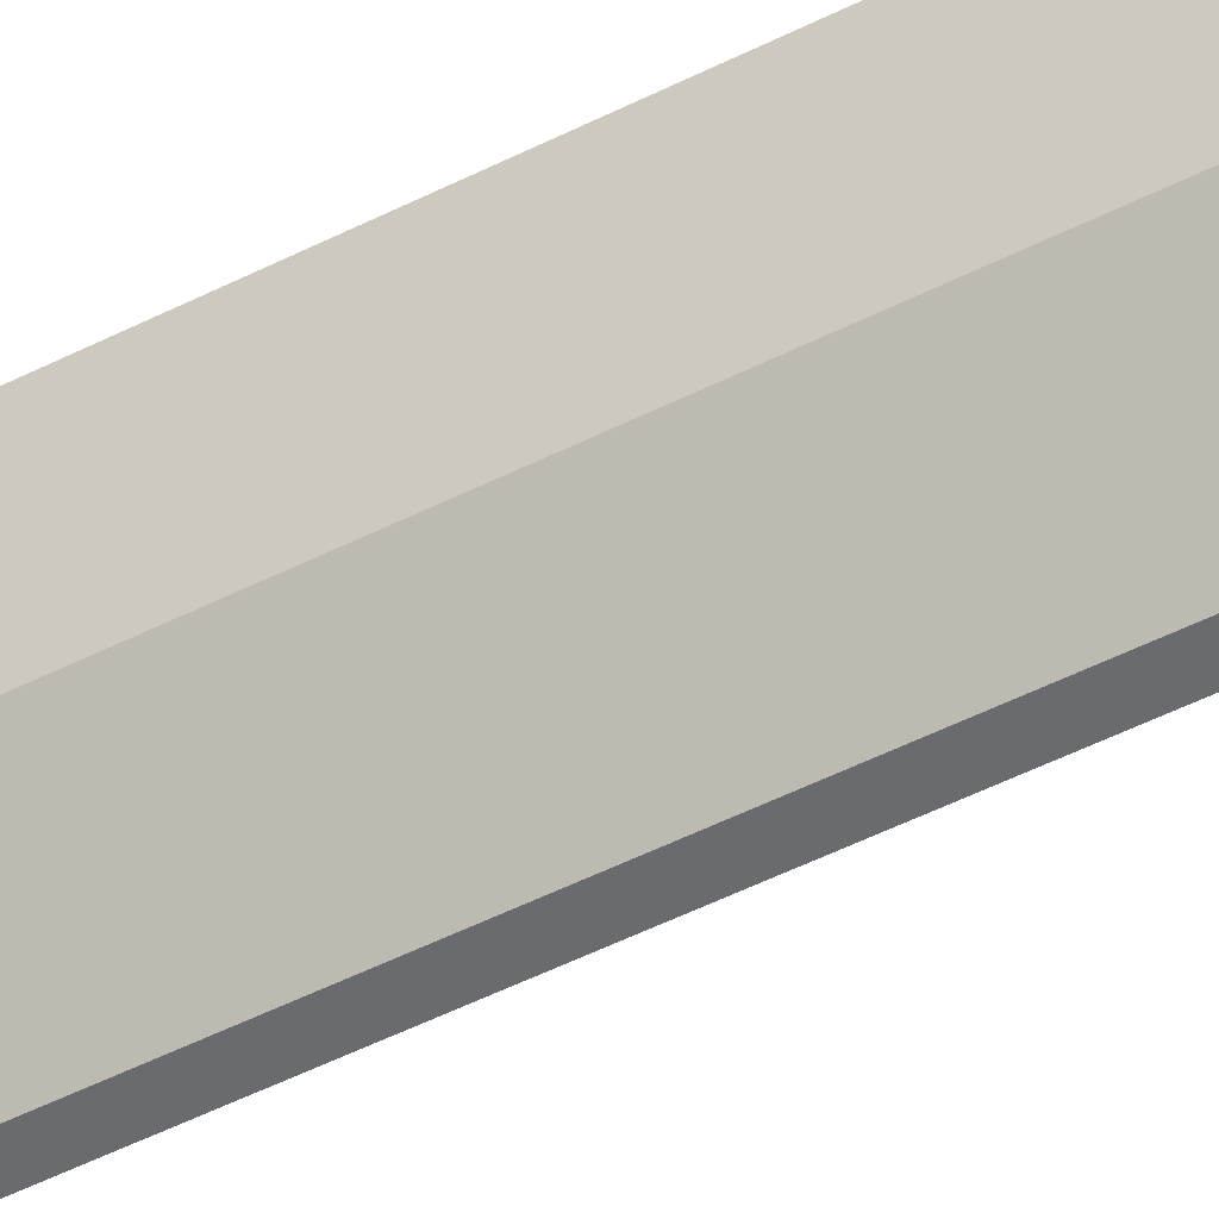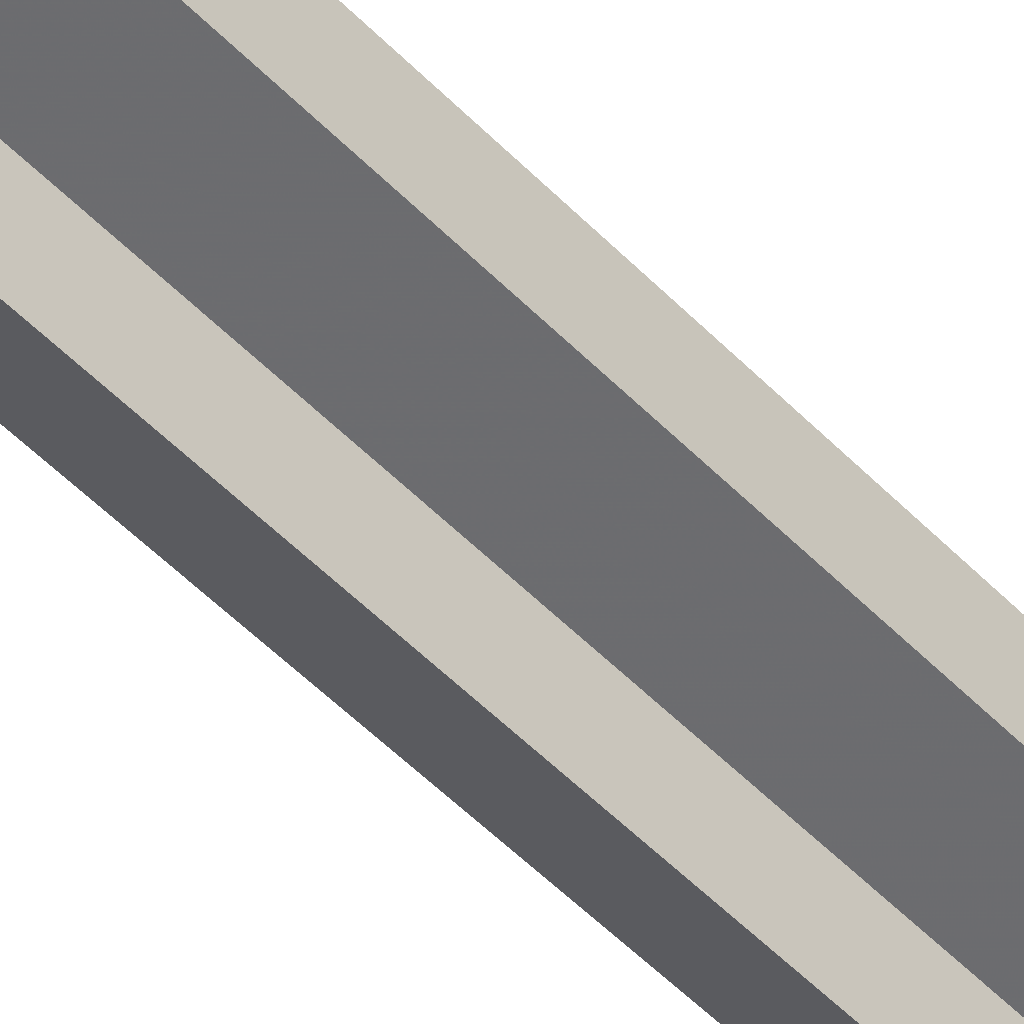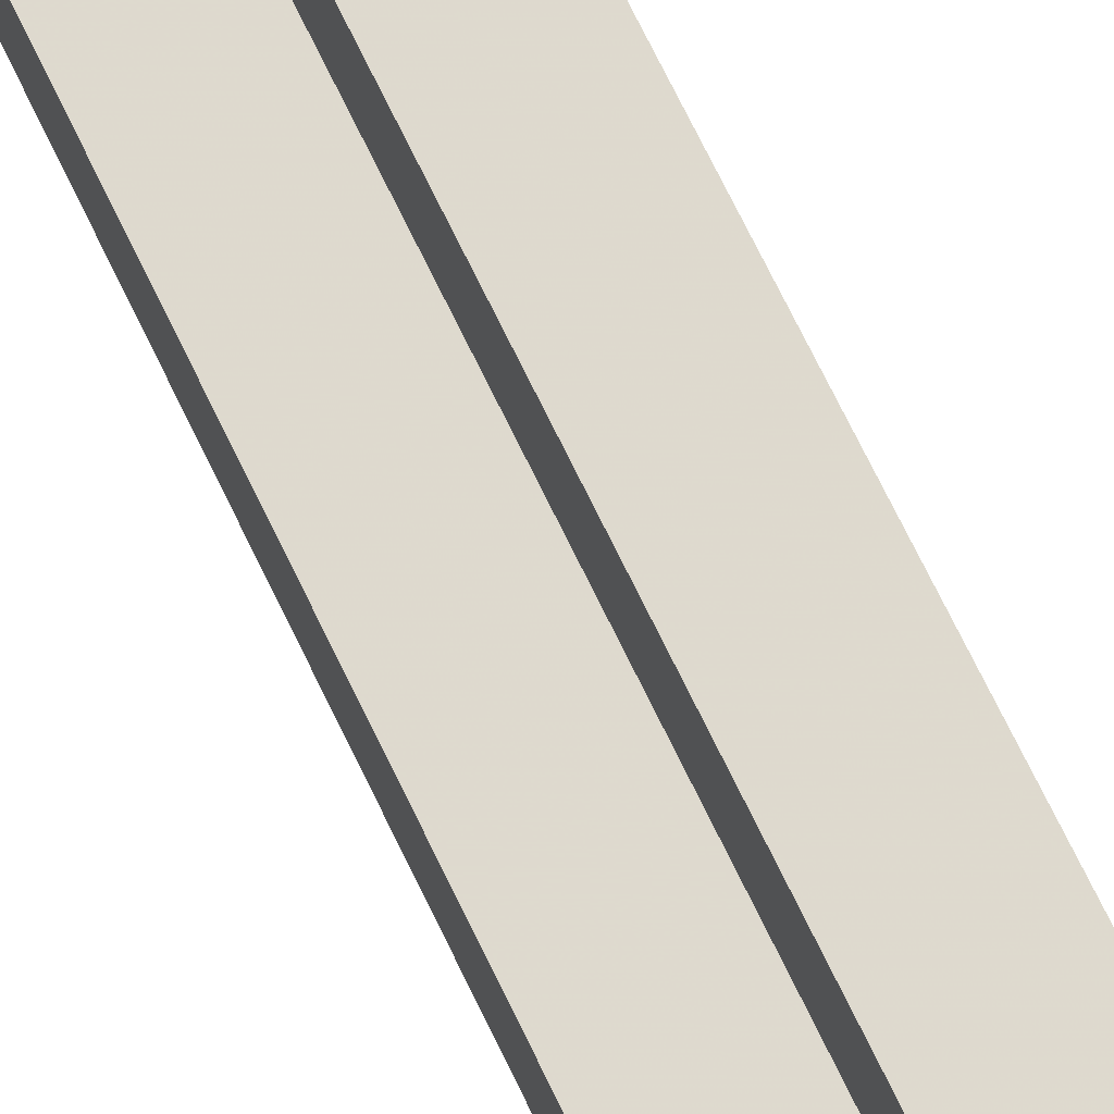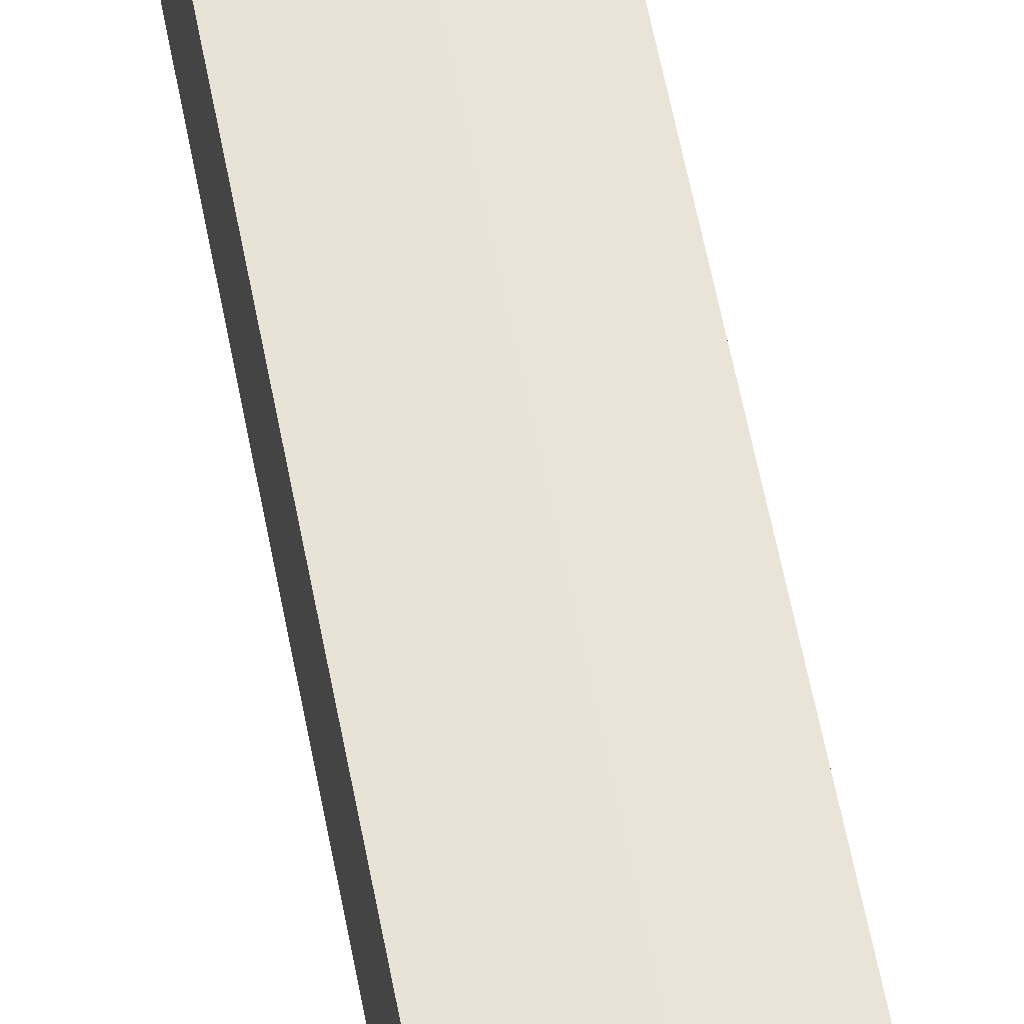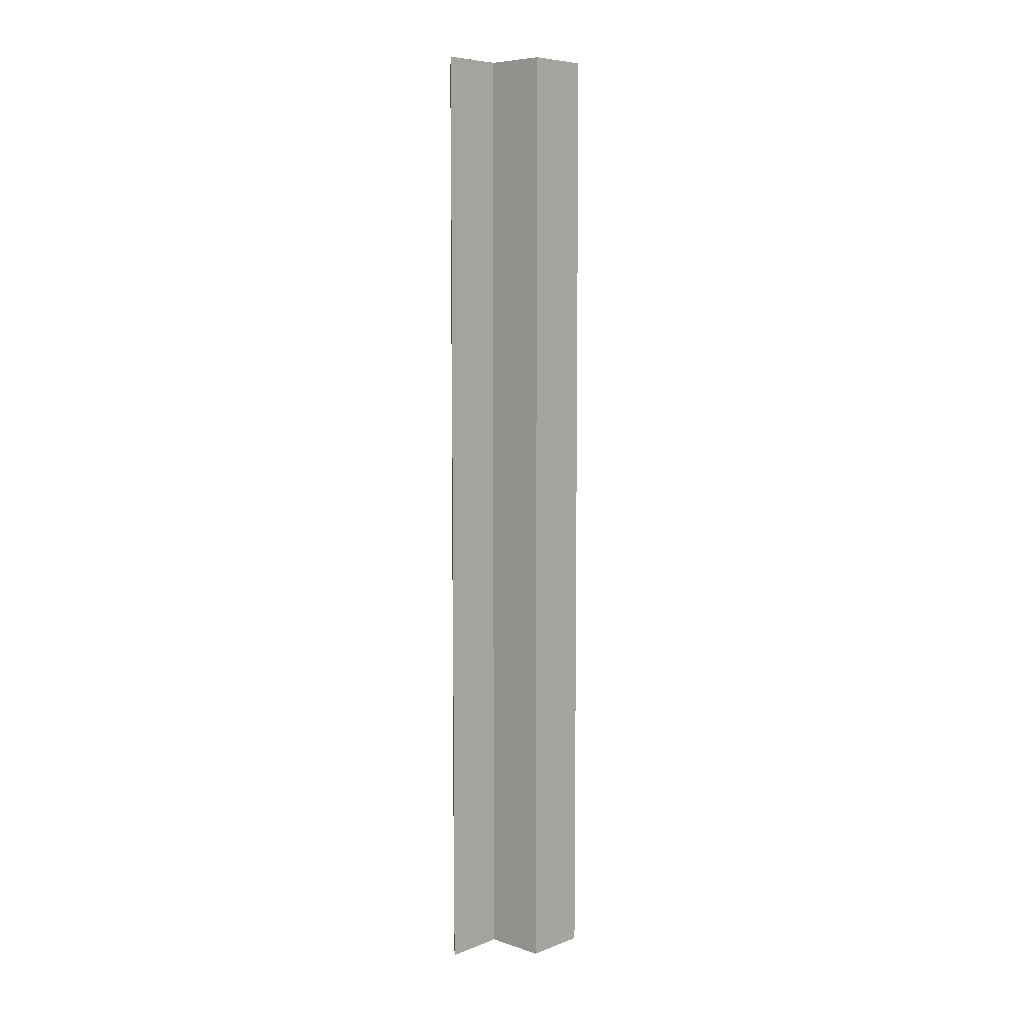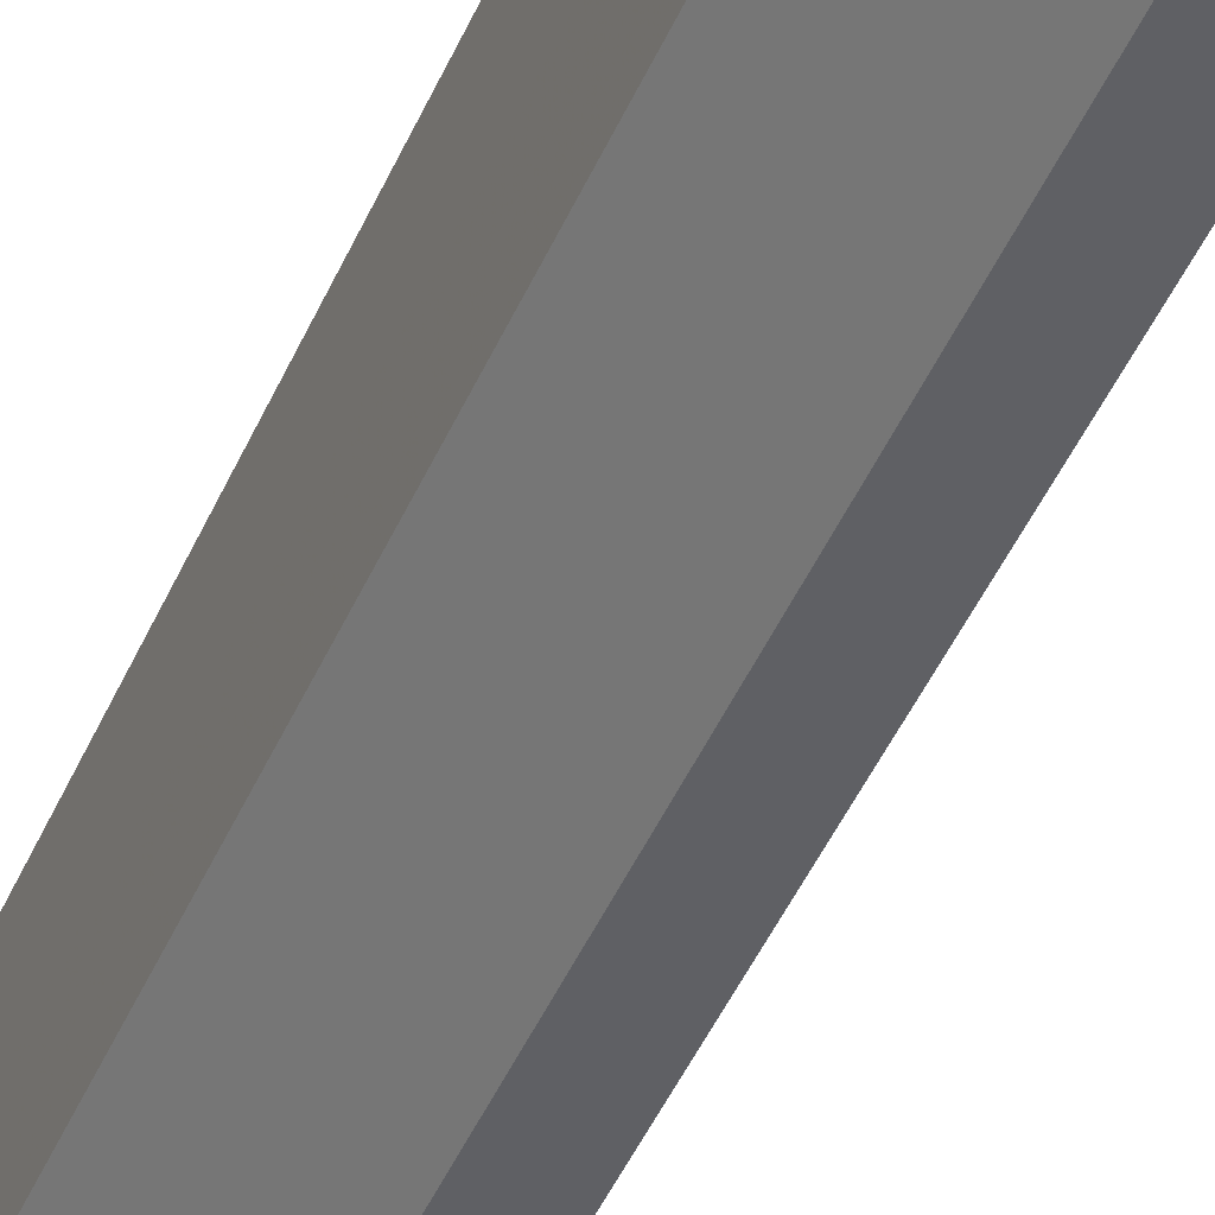
<metadata>
{"format":"obj","ext":"obj","renderer":"f3d","projection":"perspective","resolution":1024,"background":"white","views":[{"elev":-53.7,"azim":-62.0,"up":"+Y"},{"elev":-53.2,"azim":42.8,"up":"+Y"},{"elev":71.7,"azim":154.2,"up":"+Y"},{"elev":61.1,"azim":-10.9,"up":"+Y"},{"elev":7.0,"azim":42.2,"up":"+Z"},{"elev":-44.9,"azim":-22.3,"up":"+Y"}]}
</metadata>
<code>
o 28717
v 2233 1875 9.135
v 2233 1875 9.135
v 2233 1875 8.985
v 2233 1875 8.985
v 2233 1875 9.135
v 2233 1875 8.985
v 2233 1875 9.135
v 2233 1875 9.135
v 2233 1875 9.135
v 2233 1875 9.135
v 2233 1875 8.985
v 2233 1875 8.985
v 2233 1875 9.135
v 2233 1875 9.135
v 2233 1875 8.985
v 2233 1875 9.135
v 2233 1875 9.135
v 2233 1875 8.985
v 2233 1875 9.135
v 2233 1875 8.985
v 2233 1875 8.985
v 2233 1875 9.135
v 2233 1875 9.135
v 2233 1875 9.135
v 2233 1875 9.135
v 2233 1875 8.985
v 2233 1875 9.135
v 2233 1875 8.985
v 2233 1875 9.135
v 2233 1875 9.135
v 2233 1875 8.985
v 2233 1875 9.135
v 2233 1875 8.985
v 2233 1875 8.985
v 2233 1875 8.985
v 2233 1875 9.135
v 2233 1875 9.135
v 2233 1875 9.135
v 2233 1875 8.985
v 2233 1875 8.985
v 2233 1875 8.985
v 2233 1875 8.985
v 2233 1875 8.985
v 2233 1875 8.985
v 2233 1875 8.985
v 2233 1875 8.985
v 2233 1875 9.135
v 2233 1875 9.135
v 2233 1875 8.985
v 2233 1875 9.135
v 2233 1875 8.985
v 2233 1875 9.135
v 2233 1875 9.135
v 2233 1875 9.135
v 2233 1875 8.985
v 2233 1875 8.985
v 2233 1875 9.135
v 2233 1875 9.135
f 1 2 3
f 4 5 6
f 7 8 5
f 7 9 8
f 7 10 9
f 11 10 12
f 13 14 10
f 15 16 11
f 17 13 18
f 18 19 20
f 21 22 15
f 23 24 21
f 24 25 26
f 25 27 28
f 29 30 31
f 31 32 33
f 34 35 33
f 36 37 34
f 34 38 39
f 40 41 35
f 40 42 41
f 40 6 42
f 40 43 44
f 45 46 43
f 47 48 49
f 49 50 51
f 52 50 53
f 7 54 50
f 55 54 56
f 57 58 55

</code>
